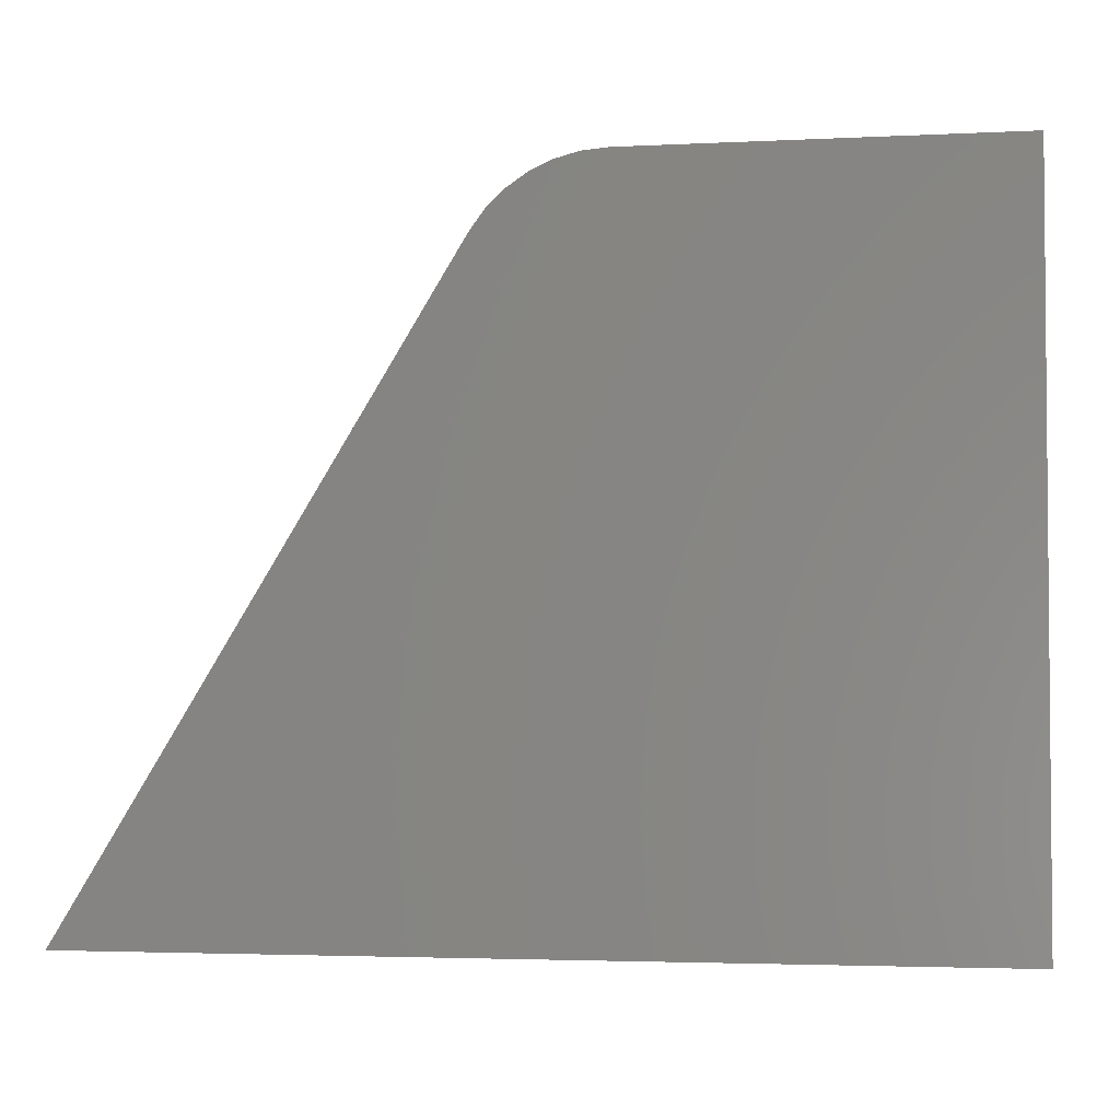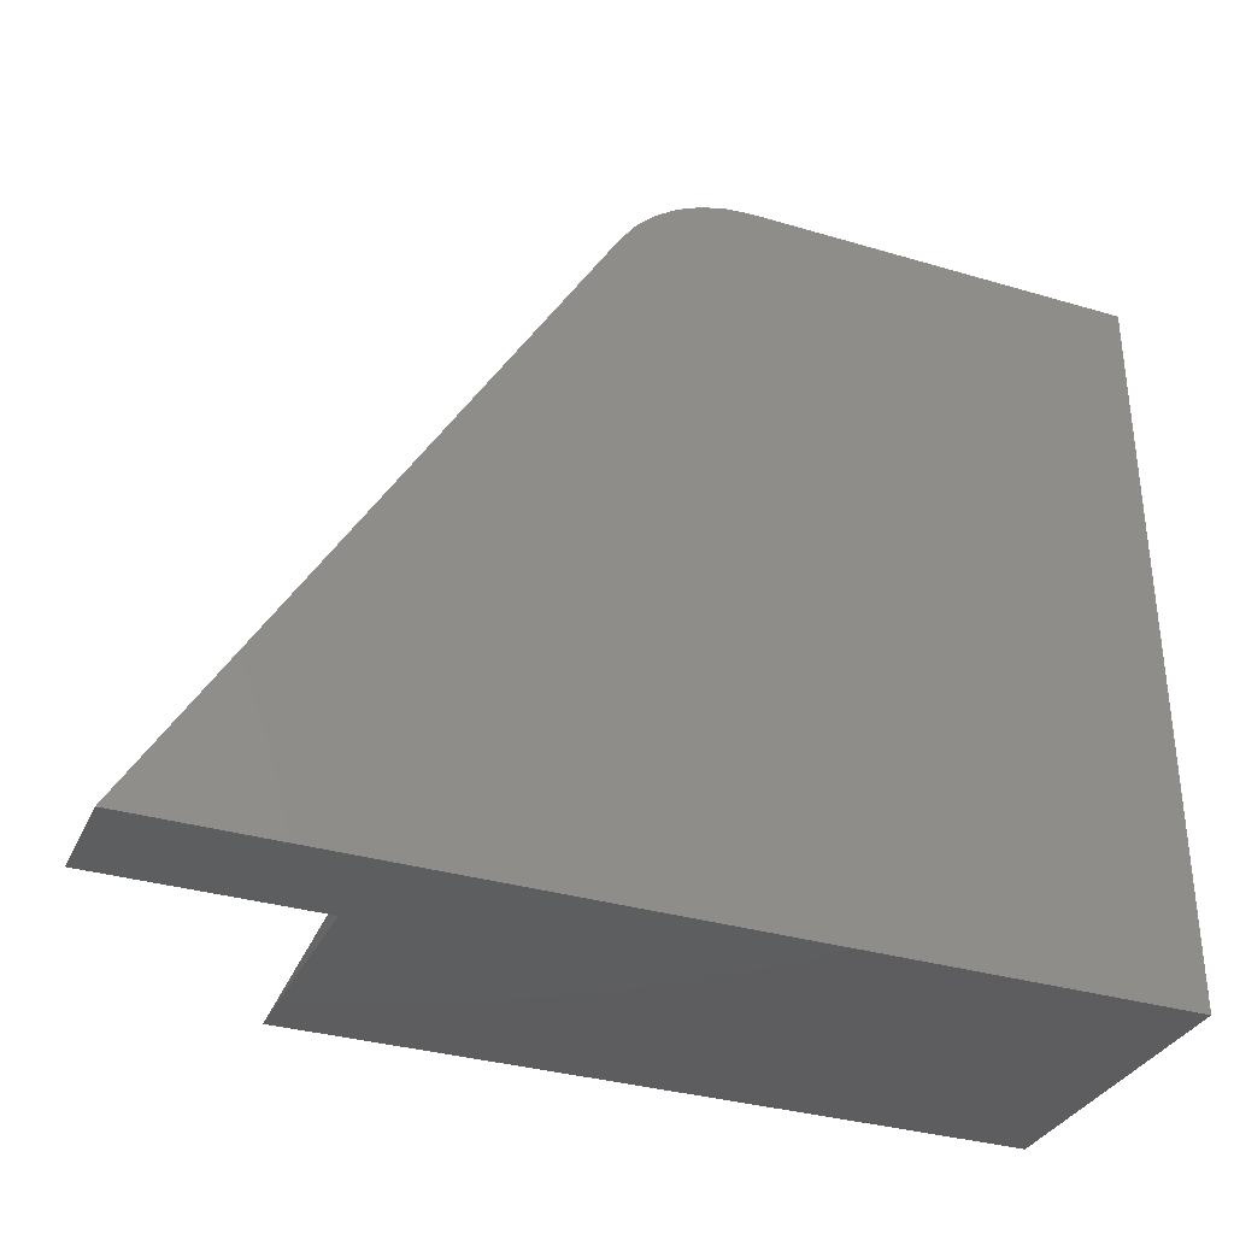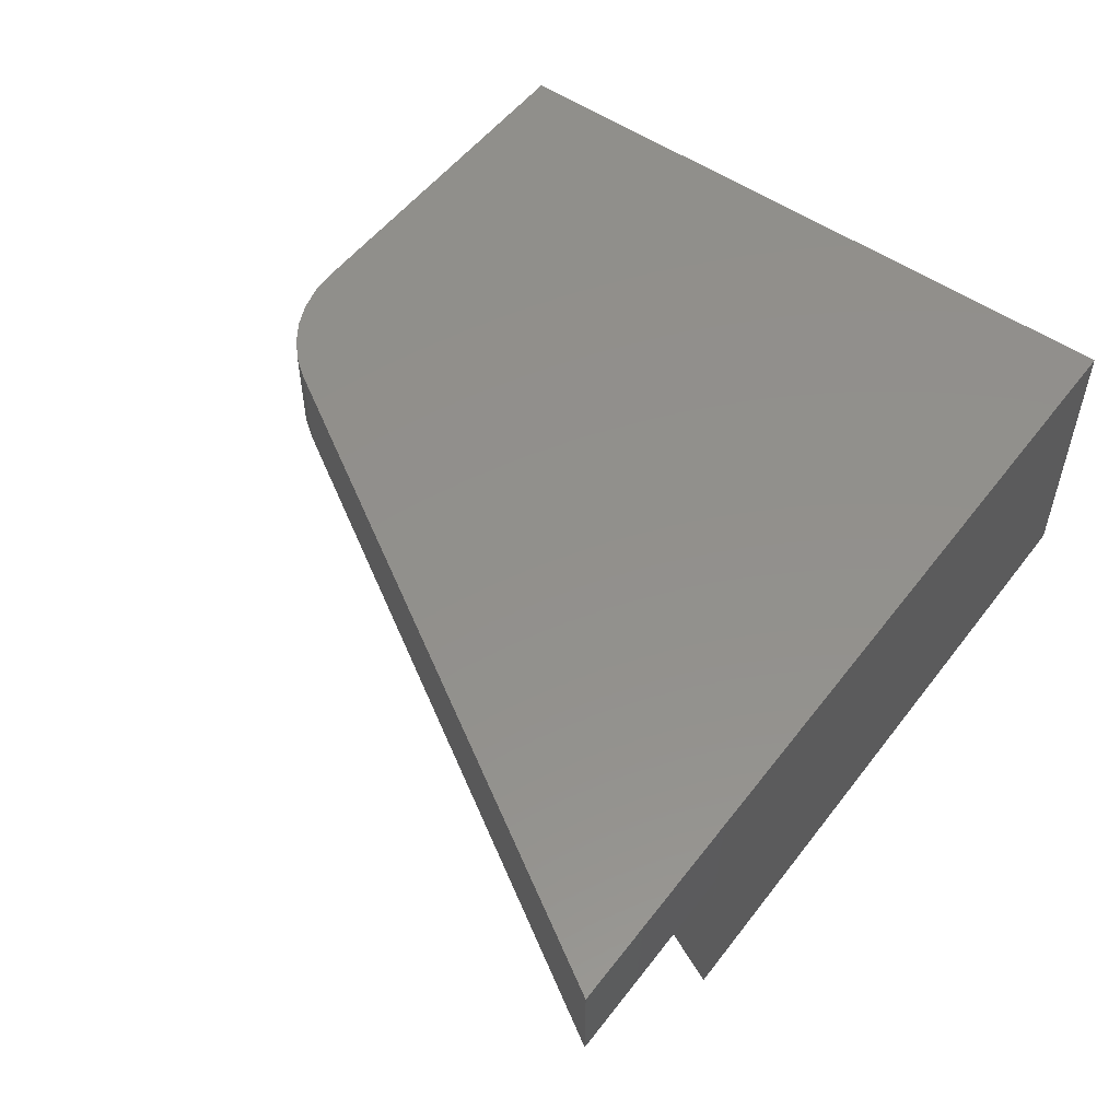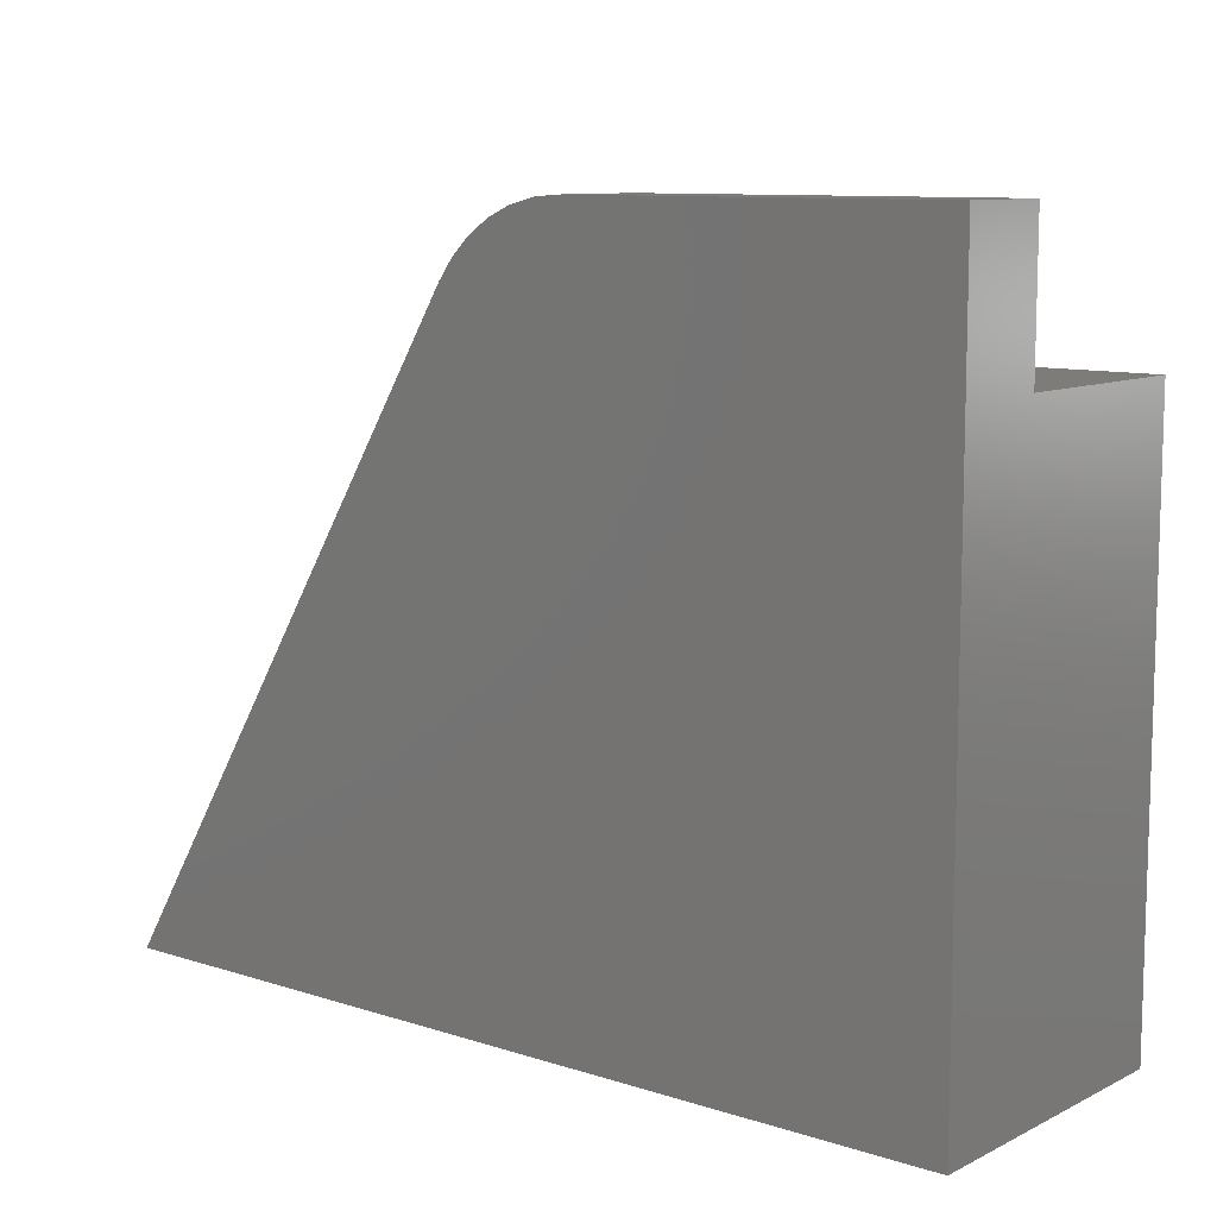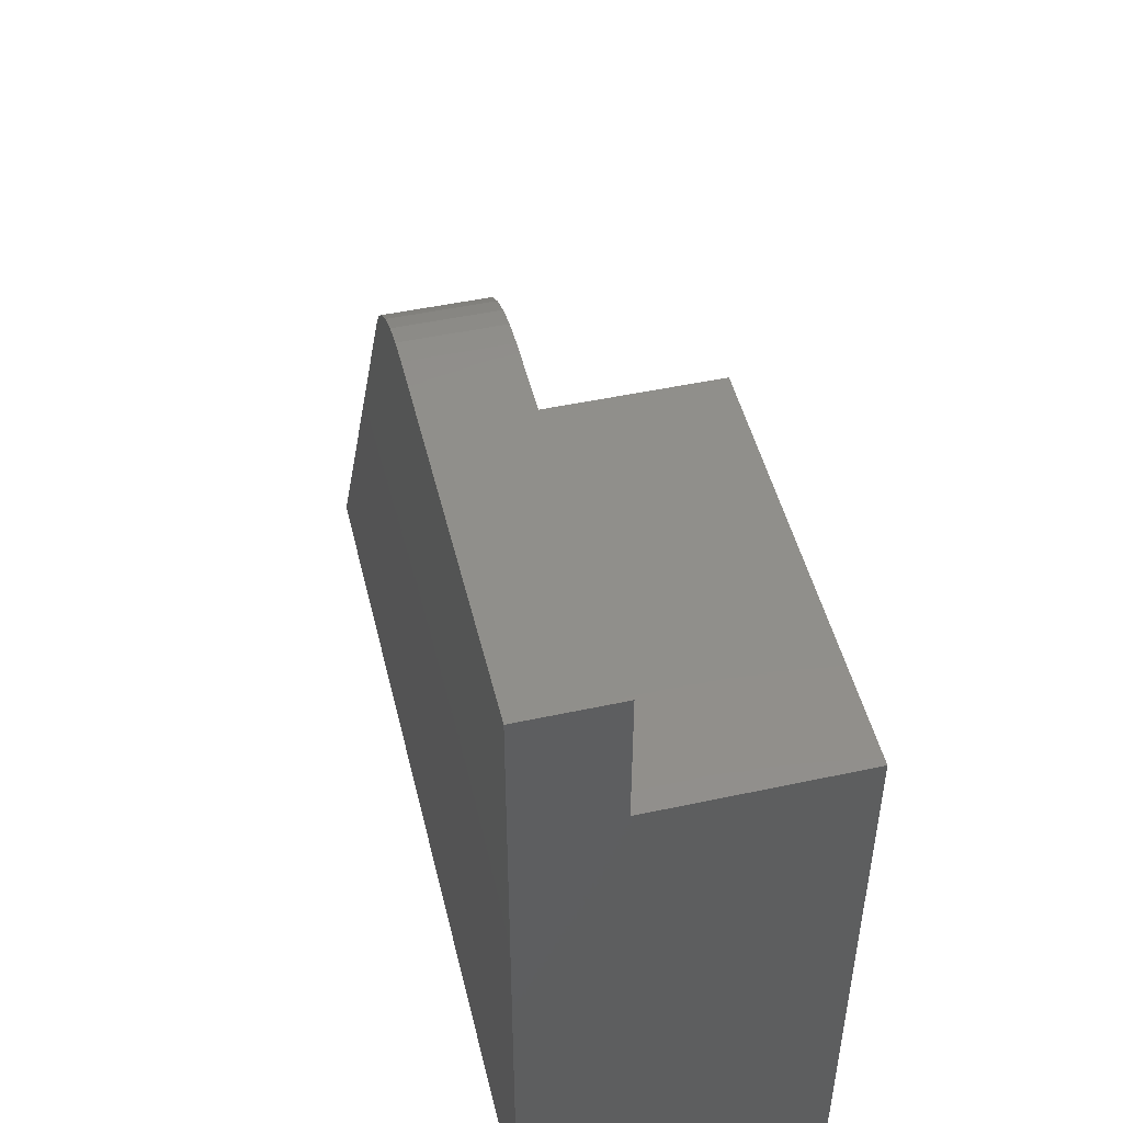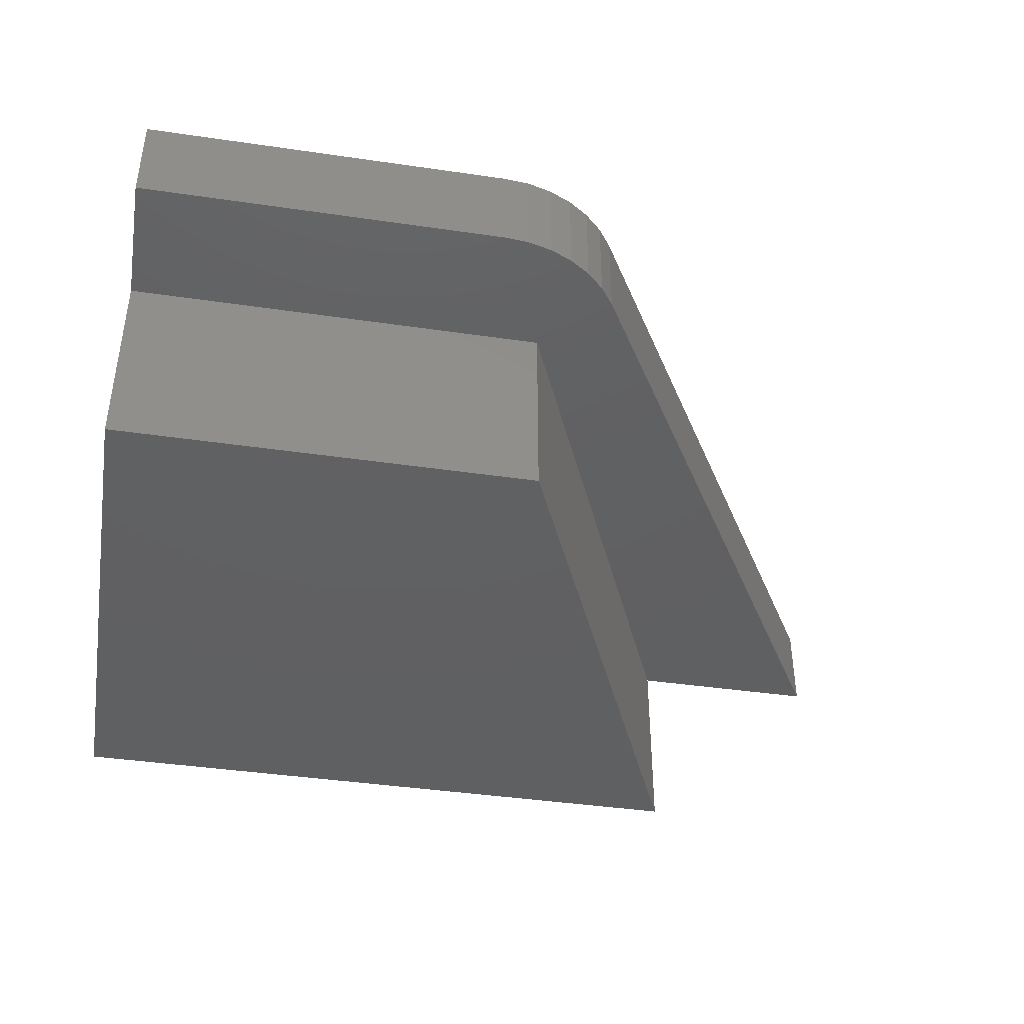
<metadata>
{"format":"stl","ext":"stl","renderer":"f3d","projection":"perspective","resolution":1024,"background":"white","views":[{"elev":-3.1,"azim":-170.3,"up":"+Z"},{"elev":-33.4,"azim":157.9,"up":"+Z"},{"elev":53.1,"azim":126.5,"up":"+Y"},{"elev":9.9,"azim":-140.7,"up":"+Z"},{"elev":48.5,"azim":-103.5,"up":"+Z"},{"elev":-41.6,"azim":-10.0,"up":"+Y"}]}
</metadata>
<code>
# stl→obj: 26 verts, 48 faces
v -0.2656 0 -0.1953
v -0.2656 2.29e-17 0.2172
v -0.04811 3.497e-17 0.2172
v -0.03348 3.572e-17 0.2159
v -0.01927 3.63e-17 0.2122
v -0.005912 3.67e-17 0.2061
v 0.006217 3.691e-17 0.1978
v 0.01676 3.693e-17 0.1876
v 0.02541 3.675e-17 0.1757
v 0.25 2.862e-17 -0.1953
v -0.2656 -0.1719 -0.1953
v -0.2656 -0.1719 0.136
v -0.2656 -0.05469 0.136
v -0.2656 -0.05469 0.2172
v 0.25 -0.05469 -0.1953
v 0.1328 -0.05469 -0.1953
v 0.1328 -0.1719 -0.1953
v -0.01398 -0.1719 0.136
v -0.01398 -0.05469 0.136
v 0.02541 -0.05469 0.1757
v 0.01676 -0.05469 0.1876
v 0.006217 -0.05469 0.1978
v -0.005912 -0.05469 0.2061
v -0.01927 -0.05469 0.2122
v -0.03348 -0.05469 0.2159
v -0.04811 -0.05469 0.2172
f 1 2 3
f 1 3 4
f 1 4 5
f 1 5 6
f 1 6 7
f 1 7 8
f 1 8 9
f 1 9 10
f 11 12 1
f 1 12 13
f 1 13 2
f 2 13 14
f 10 15 1
f 1 15 16
f 1 16 11
f 11 16 17
f 11 17 12
f 12 17 18
f 13 19 20
f 13 20 21
f 13 21 22
f 13 22 23
f 13 23 24
f 13 24 25
f 13 25 26
f 13 26 14
f 16 15 19
f 19 15 20
f 18 19 12
f 12 19 13
f 17 16 18
f 18 16 19
f 26 3 14
f 14 3 2
f 15 10 20
f 20 10 9
f 3 26 4
f 4 26 25
f 4 25 5
f 5 25 24
f 5 24 6
f 6 24 23
f 6 23 7
f 7 23 22
f 7 22 8
f 8 22 21
f 8 21 9
f 9 21 20

</code>
